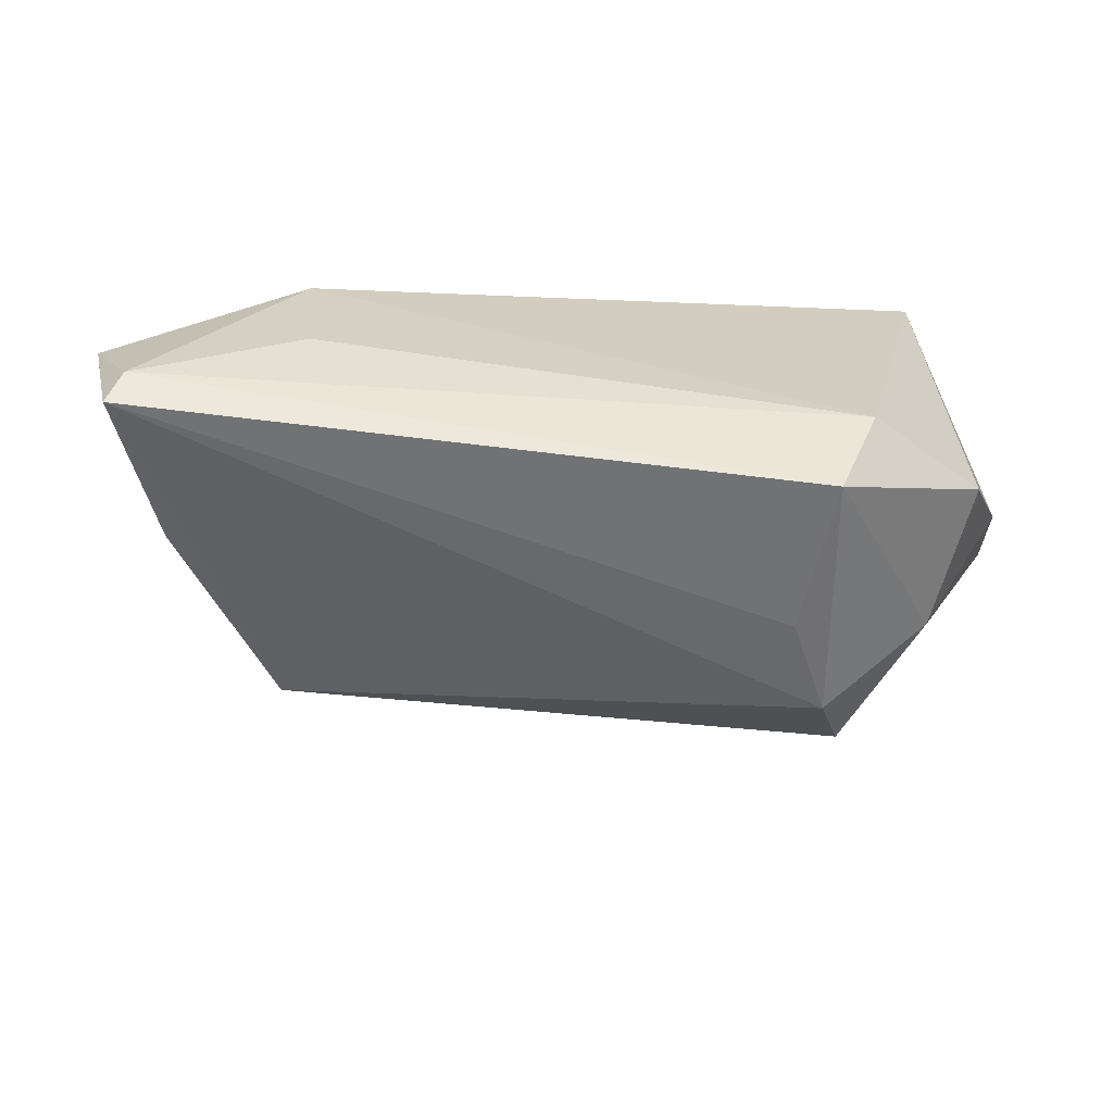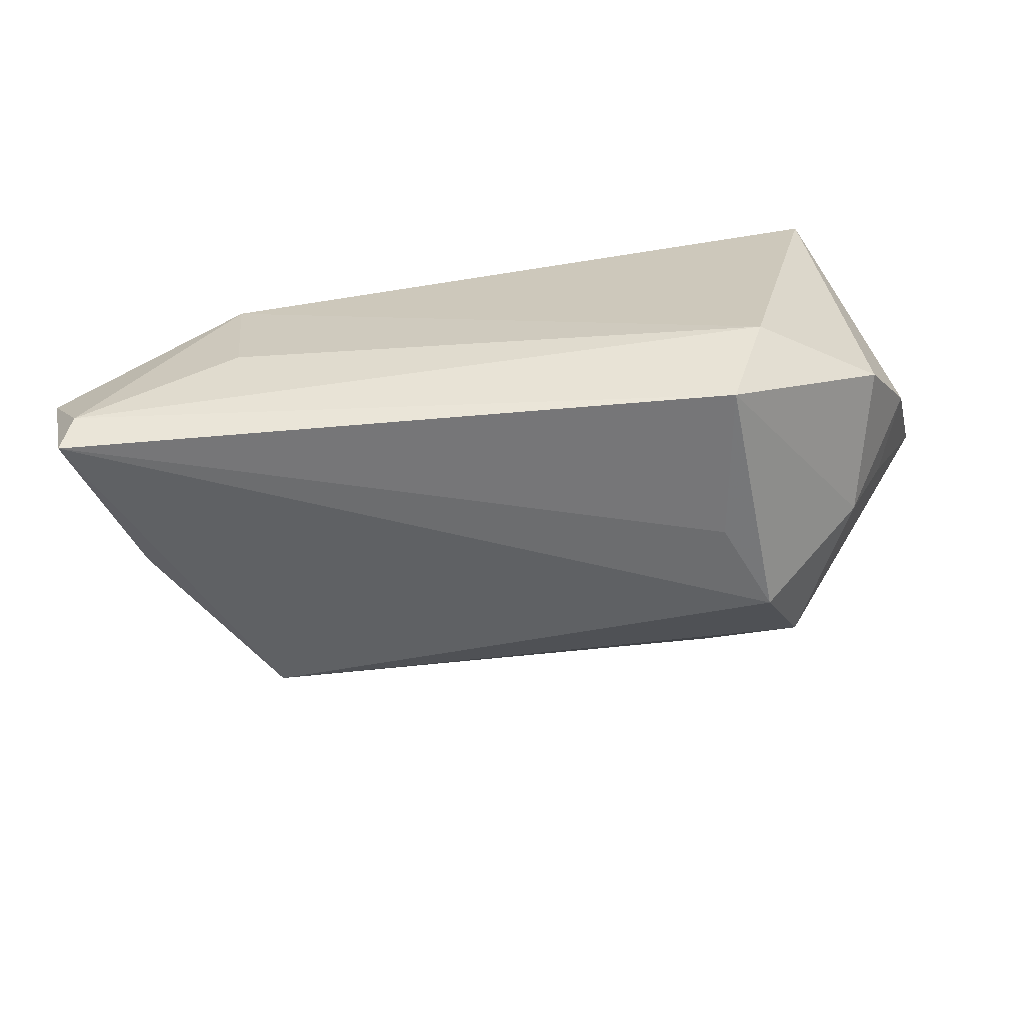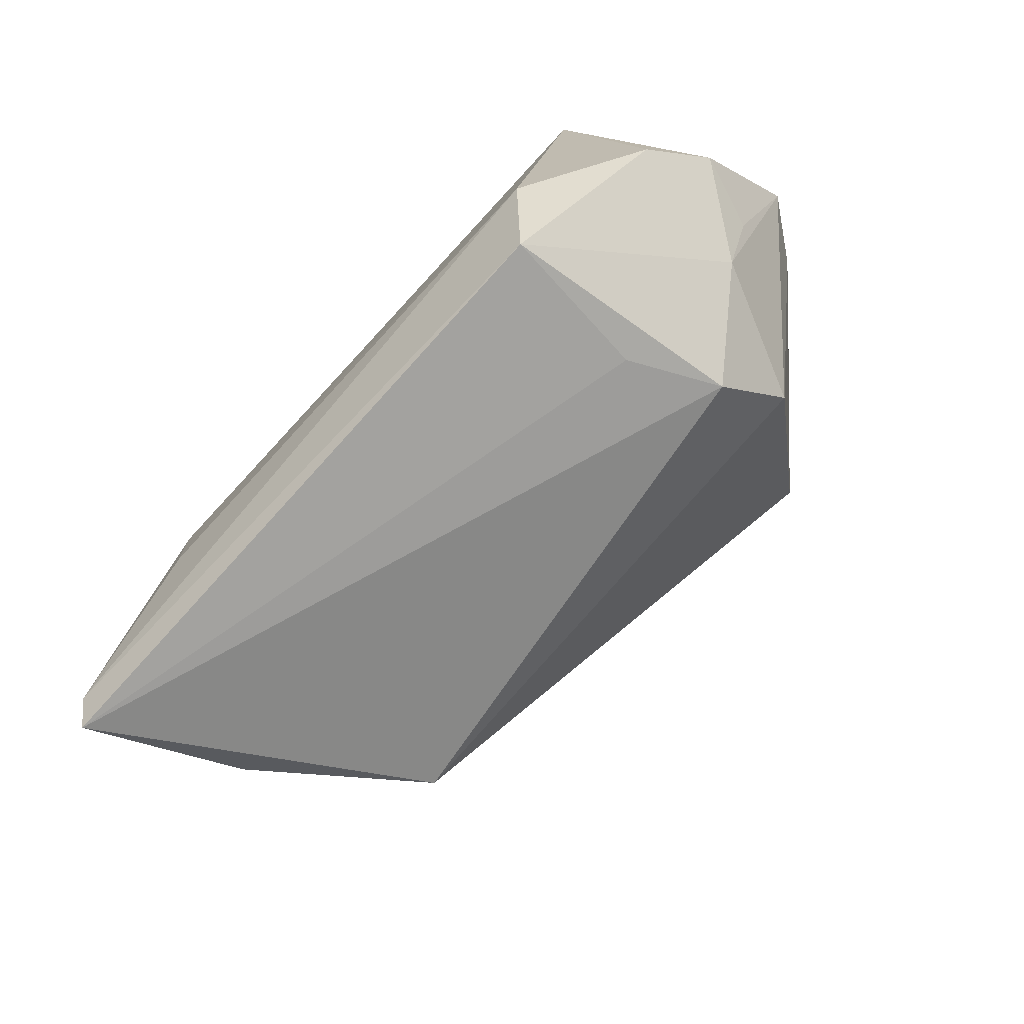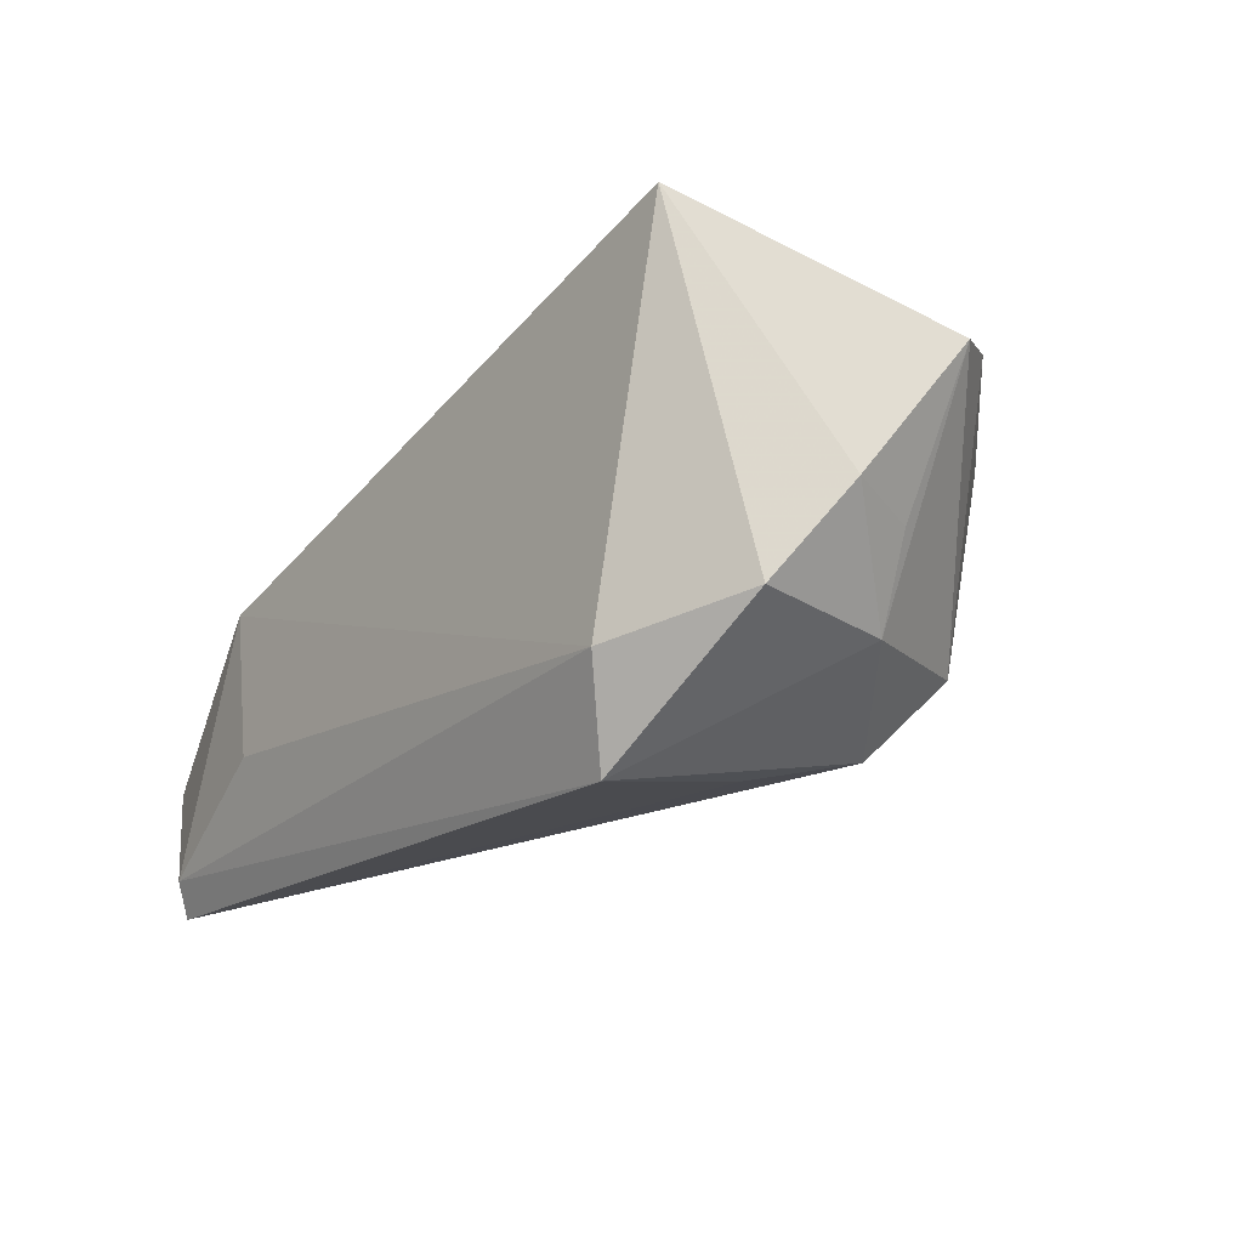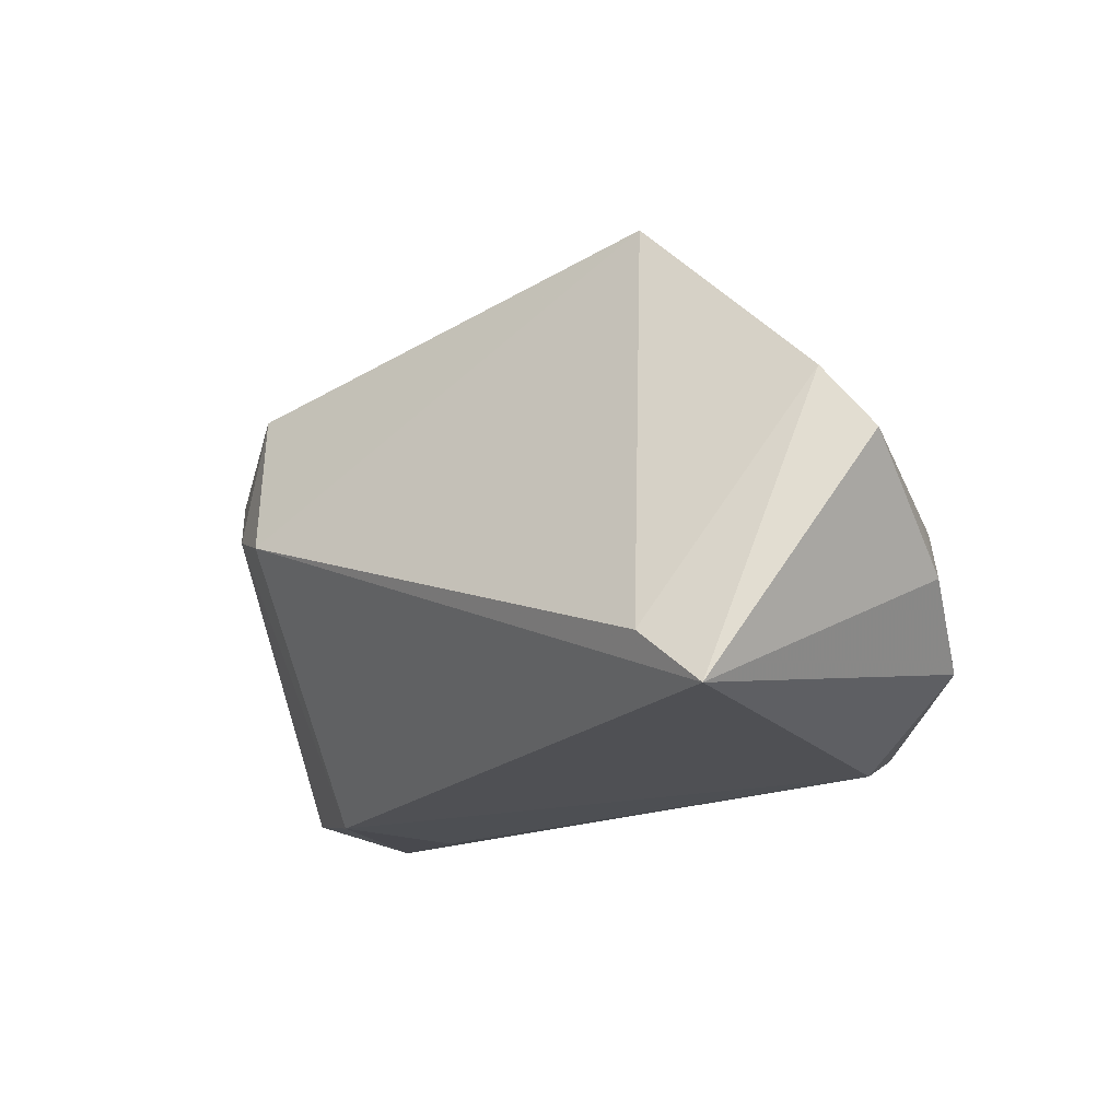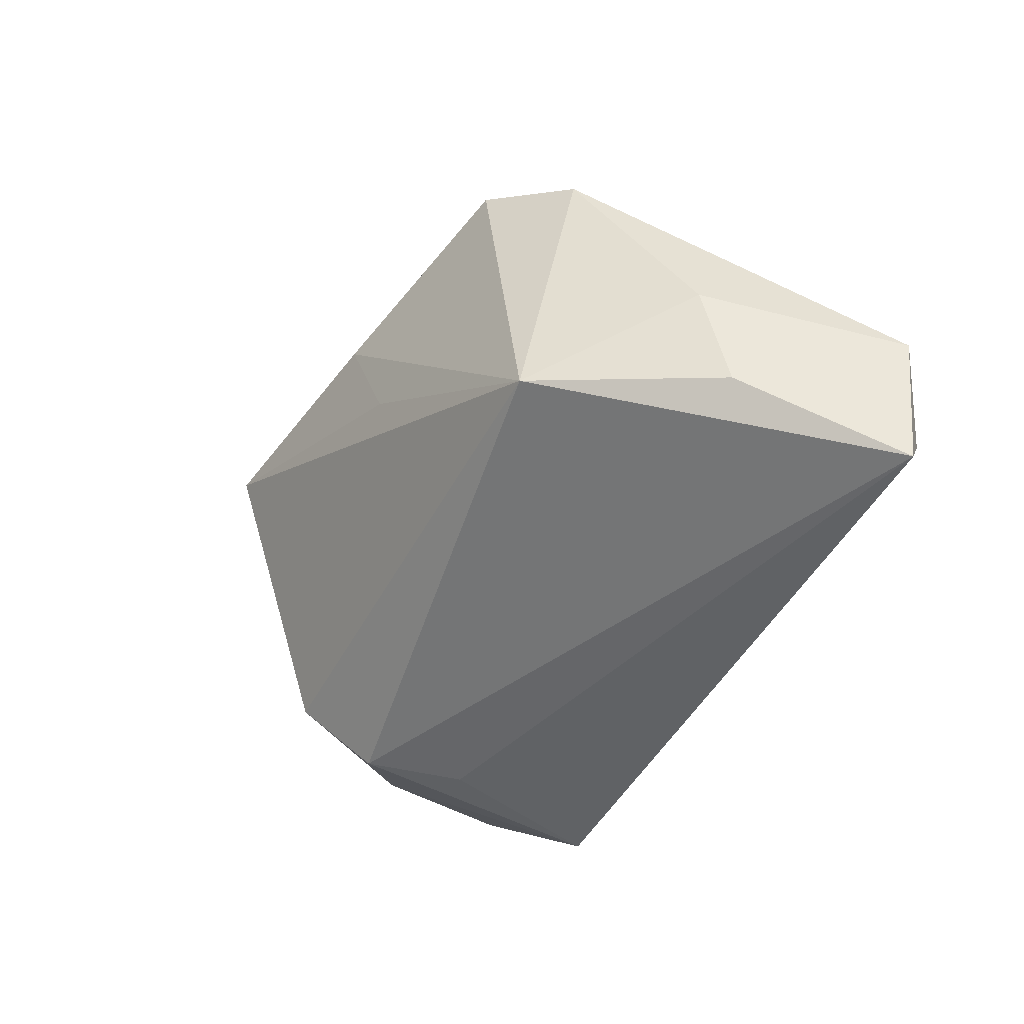
<metadata>
{"format":"obj","ext":"obj","renderer":"f3d","projection":"perspective","resolution":1024,"background":"white","views":[{"elev":-66.1,"azim":-7.7,"up":"+Z"},{"elev":-67.2,"azim":4.1,"up":"+Z"},{"elev":-79.3,"azim":46.9,"up":"+Z"},{"elev":-18.8,"azim":51.3,"up":"+Z"},{"elev":-19.2,"azim":41.6,"up":"+Y"},{"elev":-47.0,"azim":-117.6,"up":"+Z"}]}
</metadata>
<code>
v 0.04685 -0.01582 -0.01438
v 0.04213 -0.02487 0.02769
v -0.05757 -0.01902 -0.03041
v 0.03134 0.01173 -0.02398
v -0.0513 0.005016 -0.005863
v -0.06137 -0.01866 -0.01363
v -0.04387 0.01836 0.01847
v -0.004379 0.03297 0.01816
v 0.02707 -0.02009 -0.03041
v -0.03568 0.02243 -0.01596
v -0.03623 -0.02436 -0.01497
v -0.03352 0.02648 0.02388
v 0.0358 0.02049 -0.01429
v 0.02547 -5.403e-05 -0.02671
v 0.0439 0.002538 -0.01544
v 0.05056 0.01239 0.01645
v -0.05101 0.001268 -0.01994
v 0.02602 0.03725 0.0173
v -0.03708 0.01003 0.02444
v 0.05626 0.004266 0.01382
v 0.03154 -0.02487 -0.01861
v -0.05605 -0.02137 -0.02612
v -0.02871 0.006153 0.02904
v 0.05242 -0.008099 -0.002977
v 0.0489 0.001453 -0.005041
v 0.04479 0.01798 0.01499
v -0.03805 -0.02487 0.003159
v 0.03476 -0.01809 0.02967
v -0.008502 0.03005 0.004144
f 26 13 18
f 18 13 10
f 15 13 20
f 16 26 18
f 20 13 16
f 13 26 16
f 12 23 18
f 4 10 13
f 13 15 4
f 4 15 9
f 4 3 10
f 9 15 1
f 20 16 2
f 8 12 18
f 10 12 8
f 10 5 7
f 7 12 10
f 7 5 6
f 9 1 21
f 1 2 21
f 17 5 10
f 10 3 17
f 6 5 17
f 17 3 6
f 9 3 14
f 14 4 9
f 3 4 14
f 24 1 15
f 20 2 24
f 24 2 1
f 27 2 23
f 27 21 2
f 18 23 28
f 23 2 28
f 28 16 18
f 28 2 16
f 18 10 29
f 29 8 18
f 10 8 29
f 23 12 19
f 12 7 19
f 19 7 6
f 6 27 19
f 19 27 23
f 22 3 9
f 9 21 22
f 6 3 22
f 22 27 6
f 25 15 20
f 20 24 25
f 25 24 15
f 21 27 11
f 11 22 21
f 27 22 11

</code>
